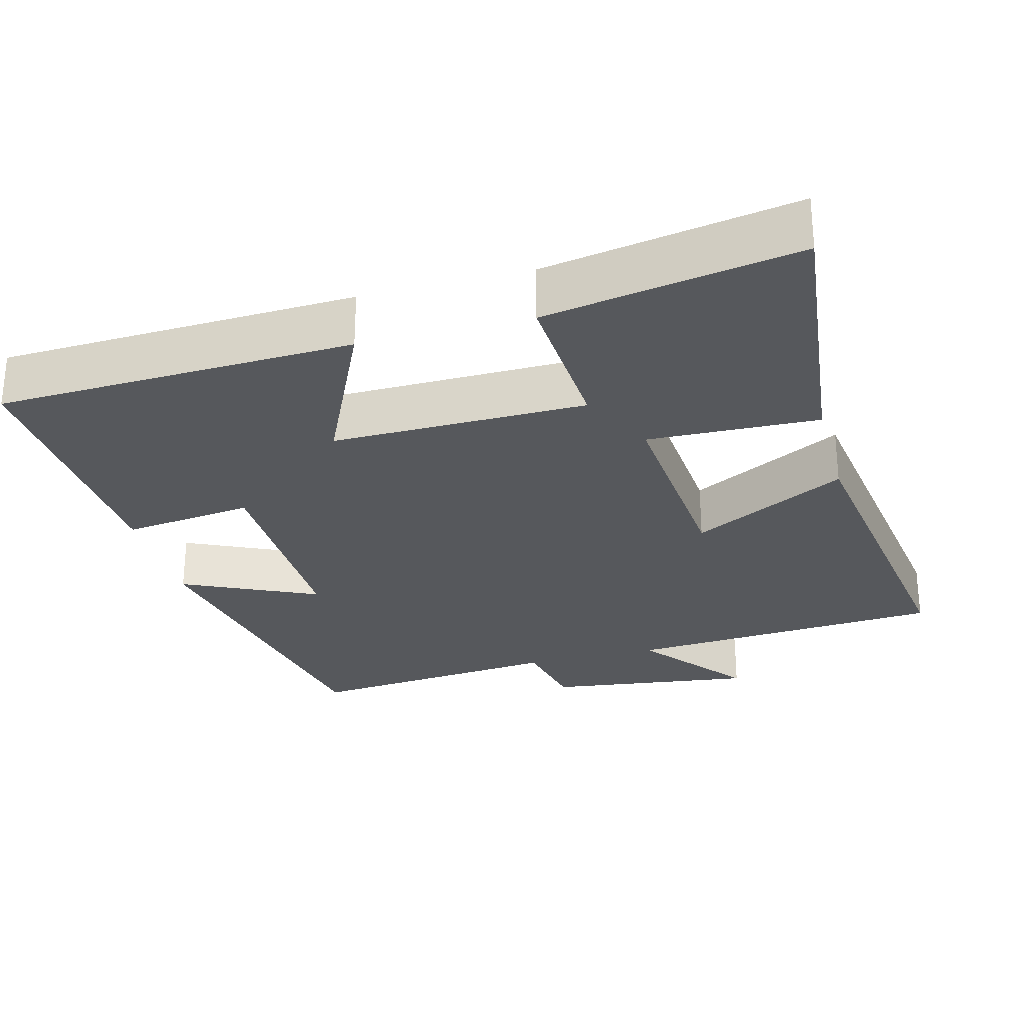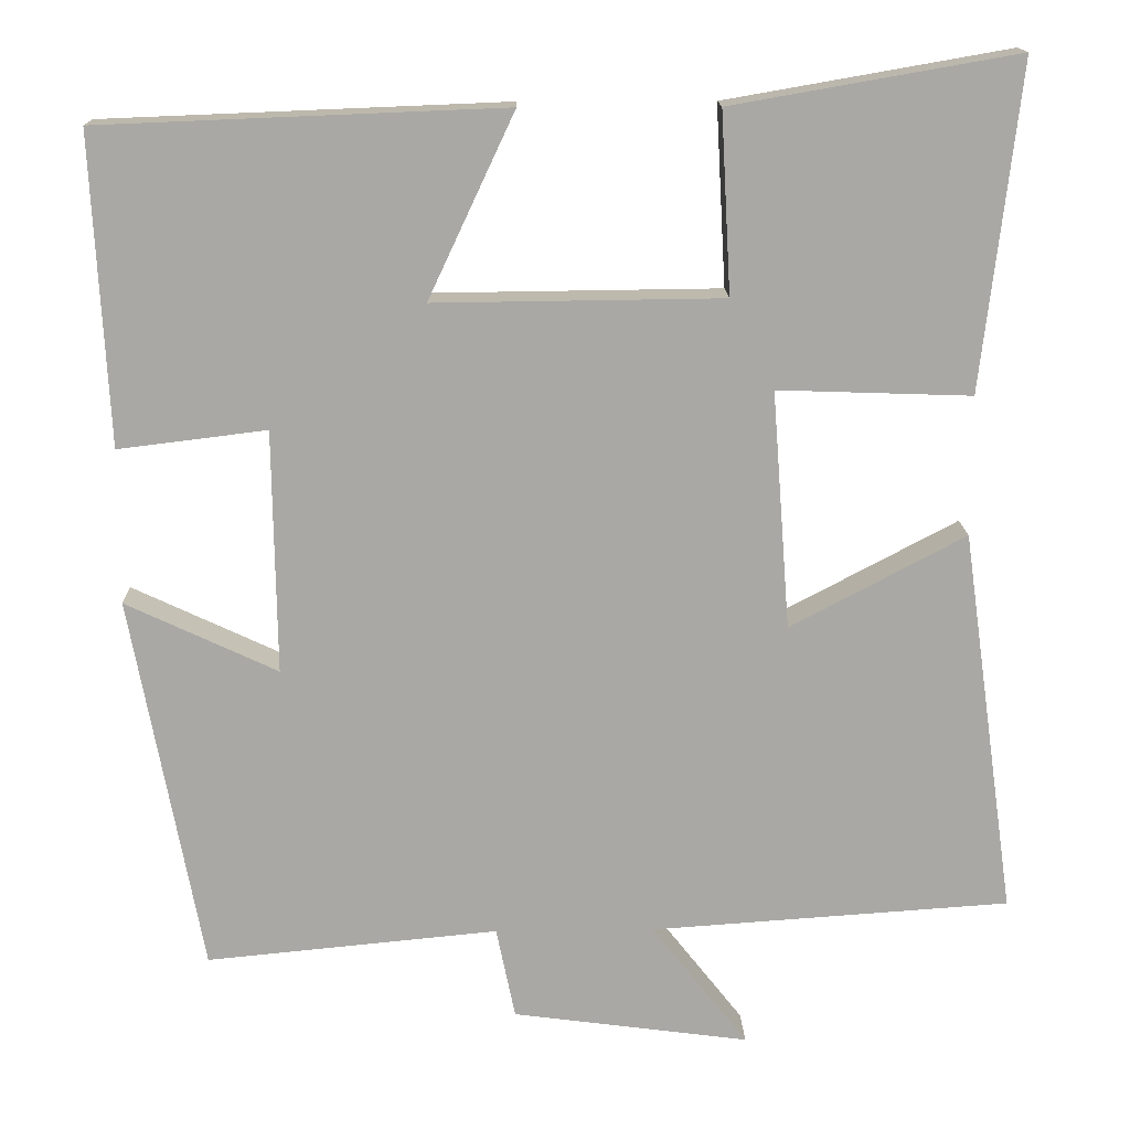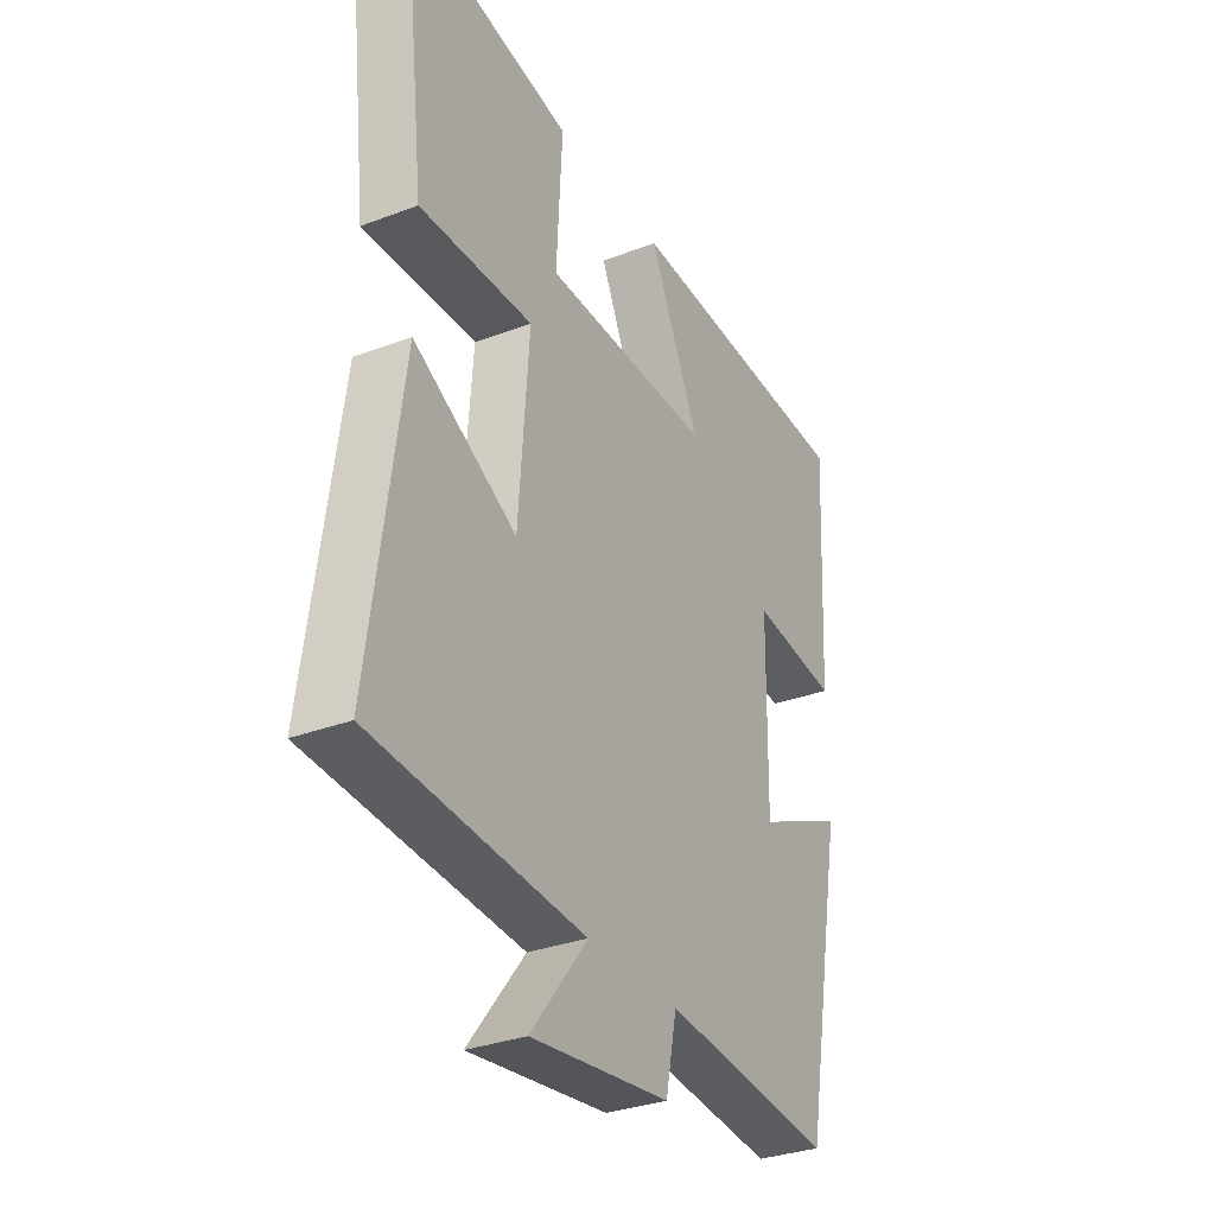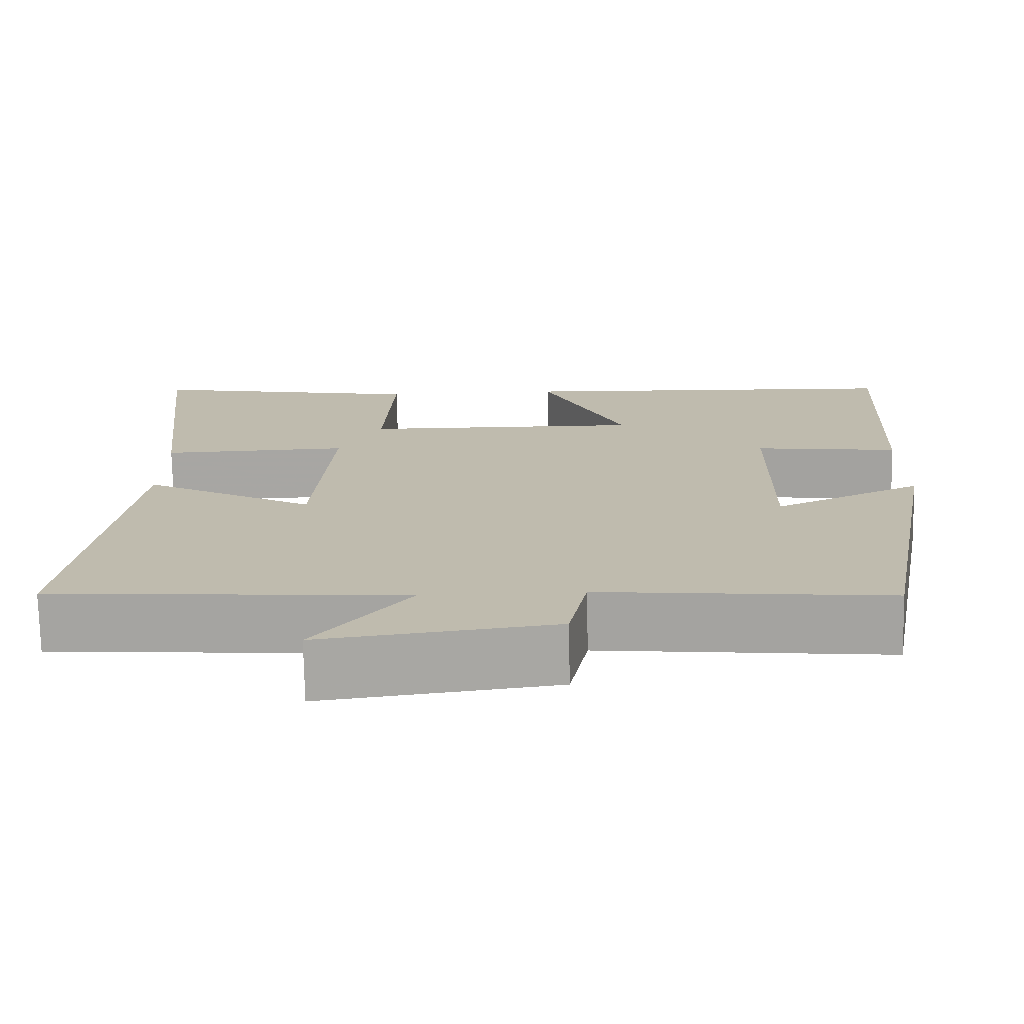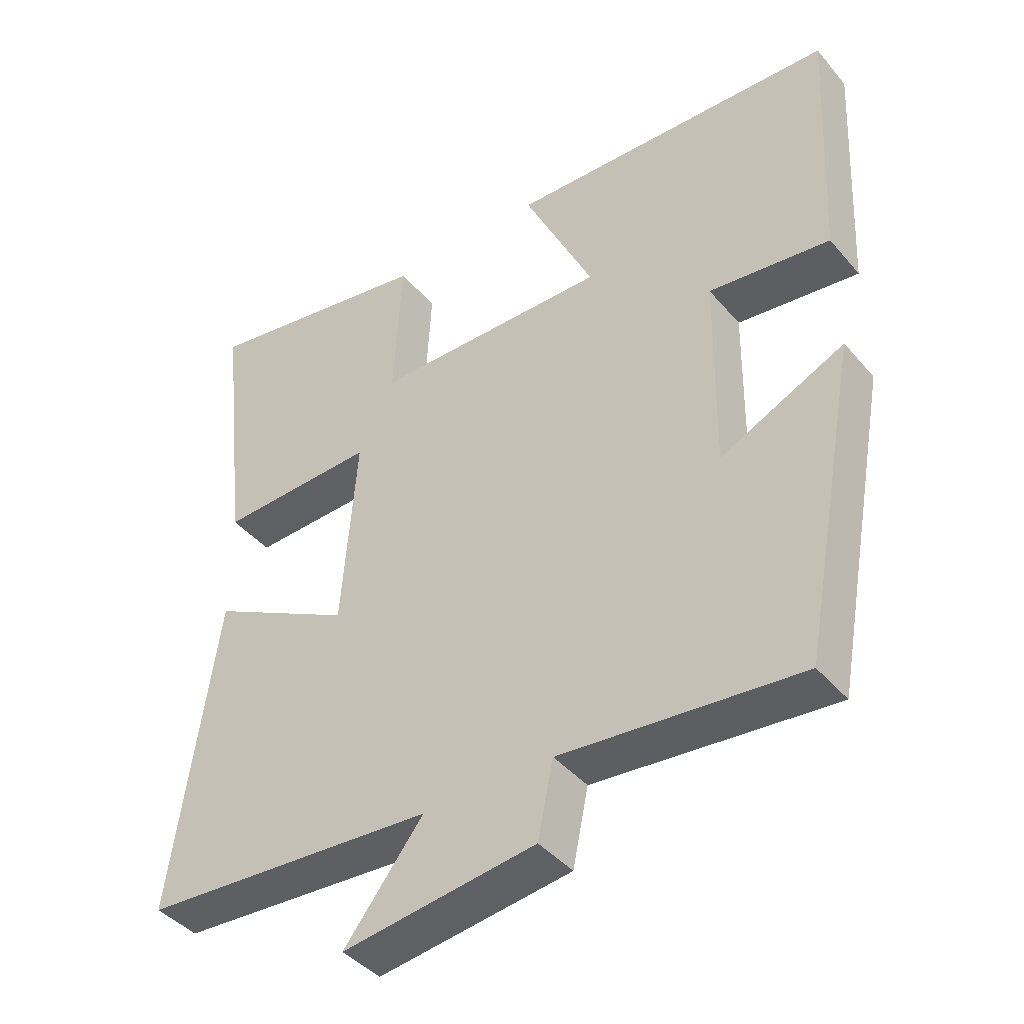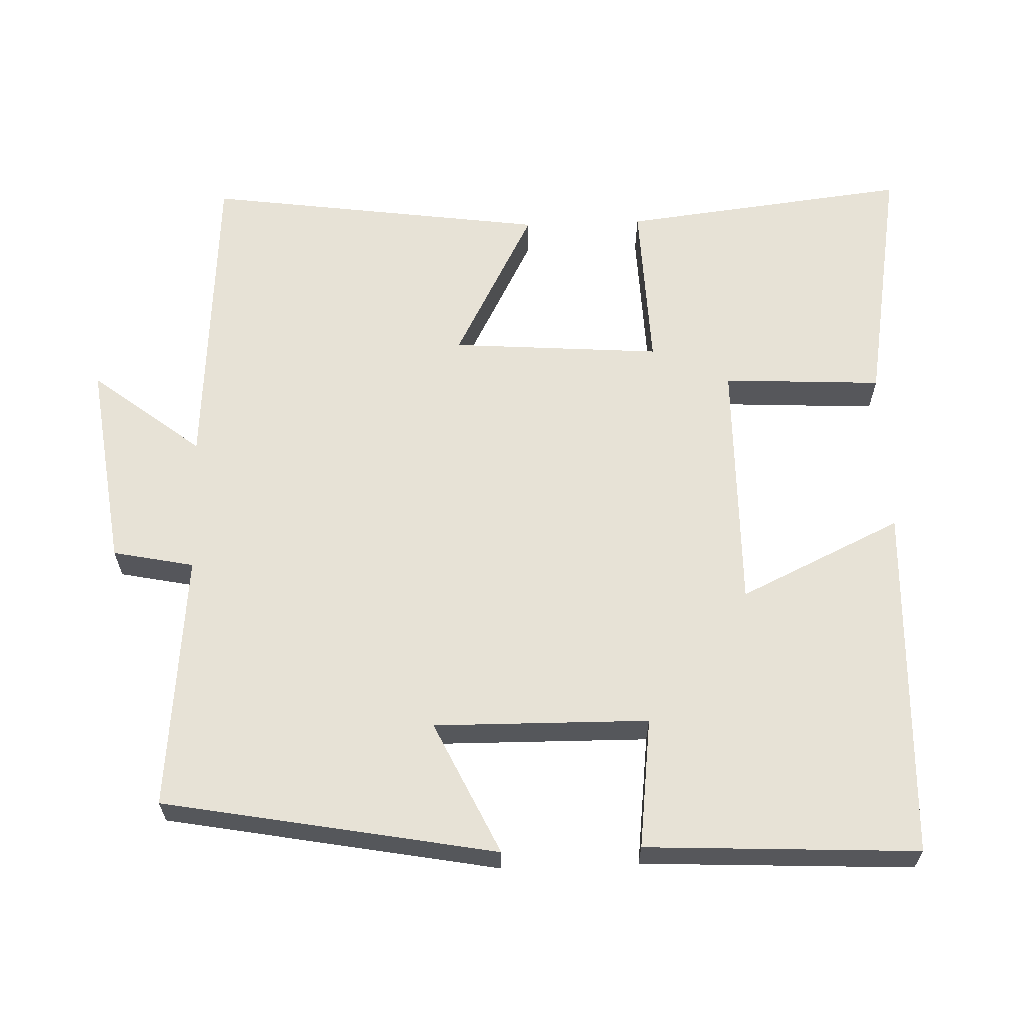
<metadata>
{"format":"obj","ext":"obj","renderer":"f3d","projection":"perspective","resolution":1024,"background":"white","views":[{"elev":-27.7,"azim":15.0,"up":"+Y"},{"elev":15.3,"azim":-1.5,"up":"+Z"},{"elev":-31.9,"azim":118.0,"up":"+Z"},{"elev":-74.0,"azim":-178.9,"up":"+Z"},{"elev":-42.0,"azim":-143.4,"up":"+Z"},{"elev":62.9,"azim":-92.1,"up":"+Y"}]}
</metadata>
<code>
v 0.566 0.07 -0.47
v 0.13 0.07 -0.5
v 0.247 0.07 -0.649
v -0.039 0.07 -0.611
v -0.062 0.07 -0.5
v -0.415 0.07 -0.534
v -0.5 0.07 -0.078
v -0.317 0.07 -0.164
v -0.321 0.07 0.13
v -0.5 0.07 0.108
v -0.519 0.07 0.481
v -0.032 0.07 0.5
v -0.136 0.07 0.278
v 0.212 0.07 0.282
v 0.2 0.07 0.5
v 0.545 0.07 0.56
v 0.5 0.07 0.166
v 0.266 0.07 0.174
v 0.288 0.07 -0.114
v 0.5 0.07 -0.002
v 0.566 0 -0.47
v 0.13 0 -0.5
v 0.247 0 -0.649
v -0.039 0 -0.611
v -0.062 0 -0.5
v -0.415 0 -0.534
v -0.5 0 -0.078
v -0.317 0 -0.164
v -0.321 0 0.13
v -0.5 0 0.108
v -0.519 0 0.481
v -0.032 0 0.5
v -0.136 0 0.278
v 0.212 0 0.282
v 0.2 0 0.5
v 0.545 0 0.56
v 0.5 0 0.166
v 0.266 0 0.174
v 0.288 0 -0.114
v 0.5 0 -0.002
f 19 20 1 2
f 18 19 2
f 16 17 18
f 15 16 18
f 14 15 18
f 13 14 18 2
f 11 12 13
f 10 11 13
f 9 10 13
f 8 9 13 2
f 5 6 7 8
f 5 8 2 3
f 3 4 5
f 22 21 40 39
f 22 39 38
f 38 37 36
f 38 36 35
f 38 35 34
f 22 38 34 33
f 33 32 31
f 33 31 30
f 33 30 29
f 22 33 29 28
f 28 27 26 25
f 23 22 28 25
f 25 24 23
f 1 21 22 2
f 2 22 23 3
f 3 23 24 4
f 4 24 25 5
f 5 25 26 6
f 6 26 27 7
f 7 27 28 8
f 8 28 29 9
f 9 29 30 10
f 10 30 31 11
f 11 31 32 12
f 12 32 33 13
f 13 33 34 14
f 14 34 35 15
f 15 35 36 16
f 16 36 37 17
f 17 37 38 18
f 18 38 39 19
f 19 39 40 20
f 20 40 21 1

</code>
